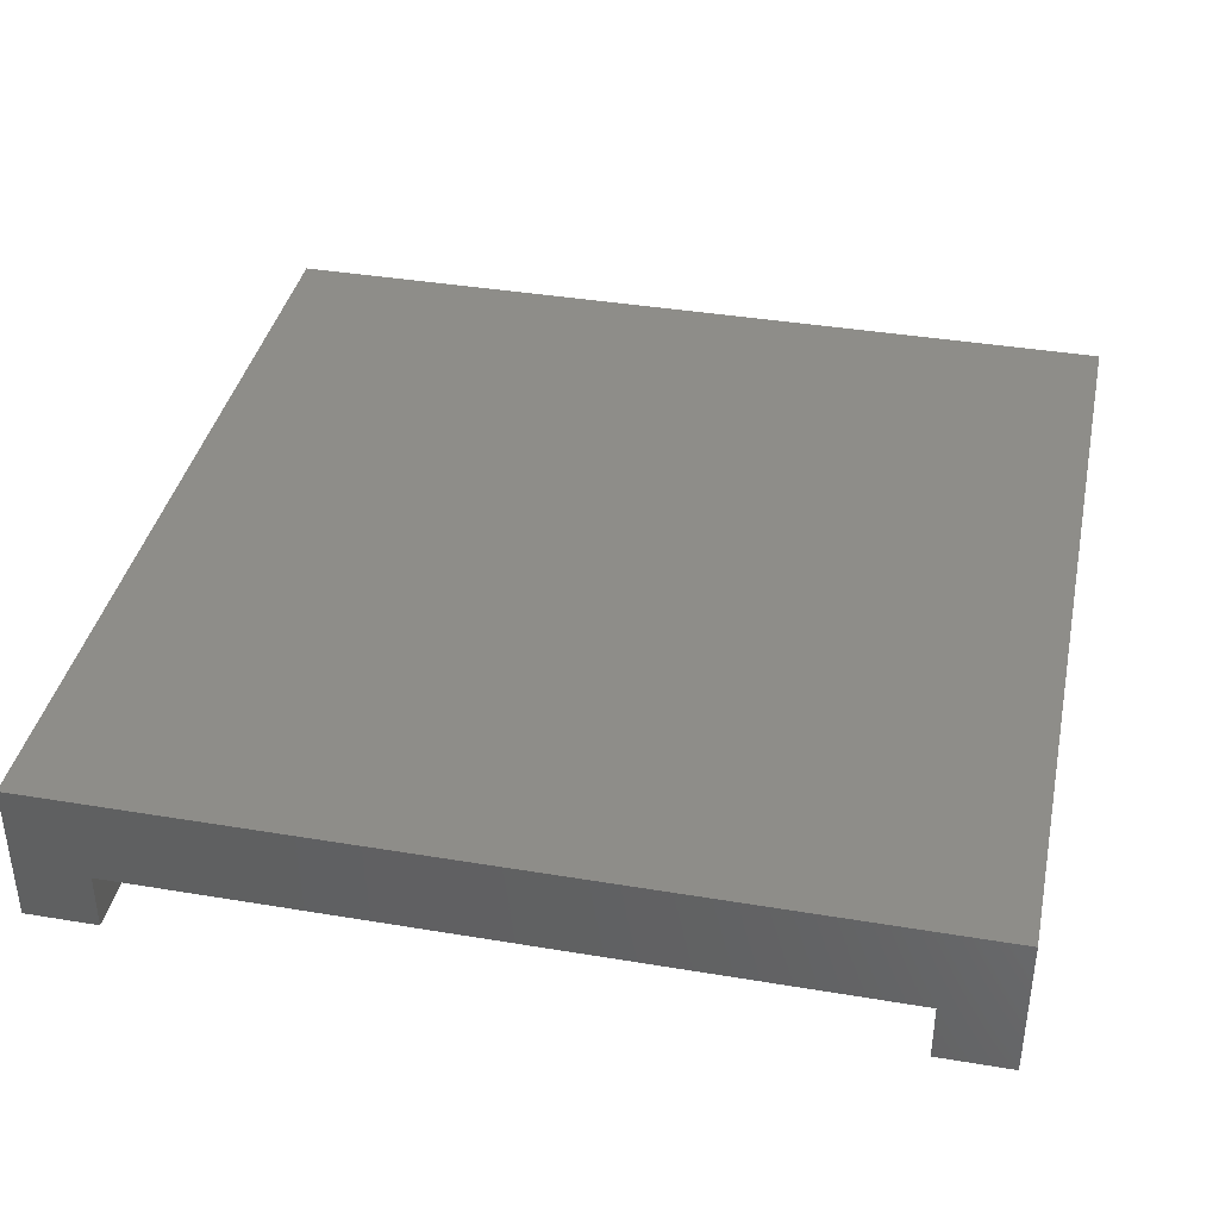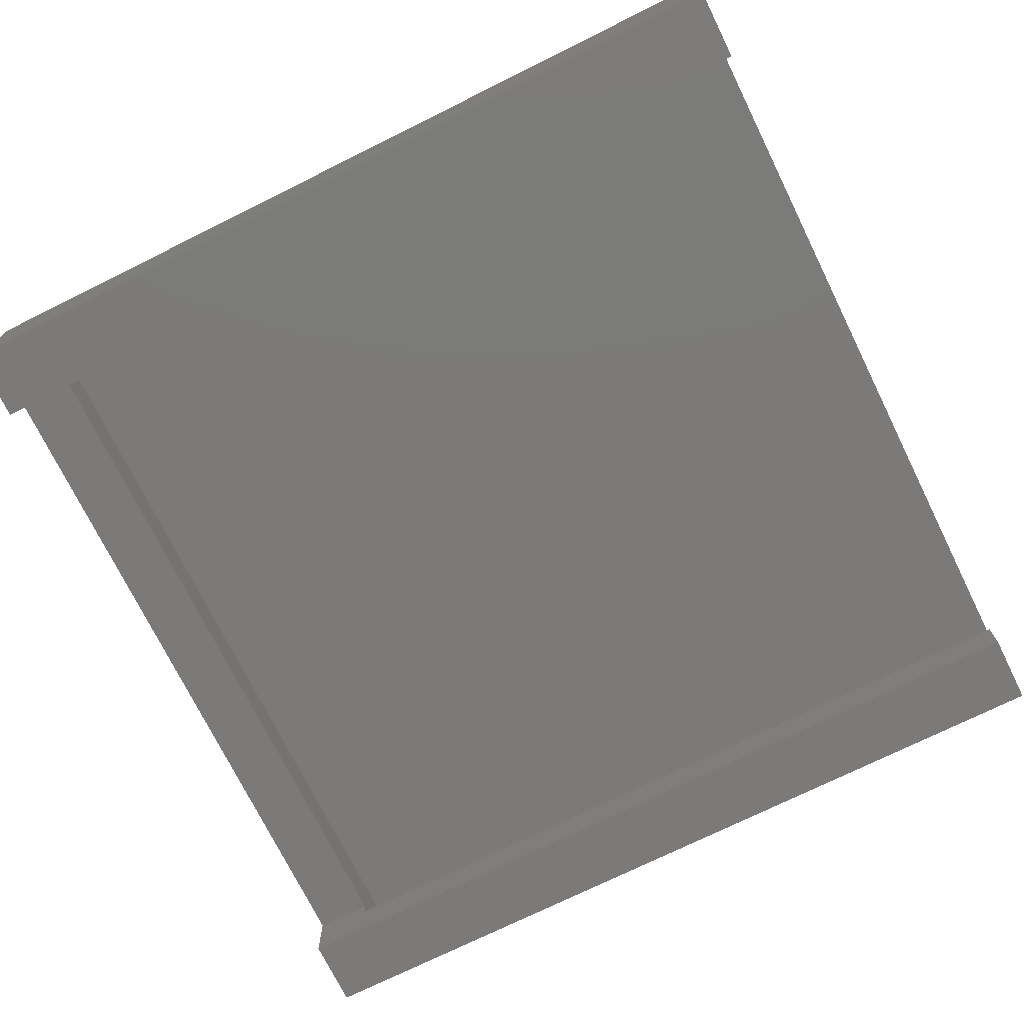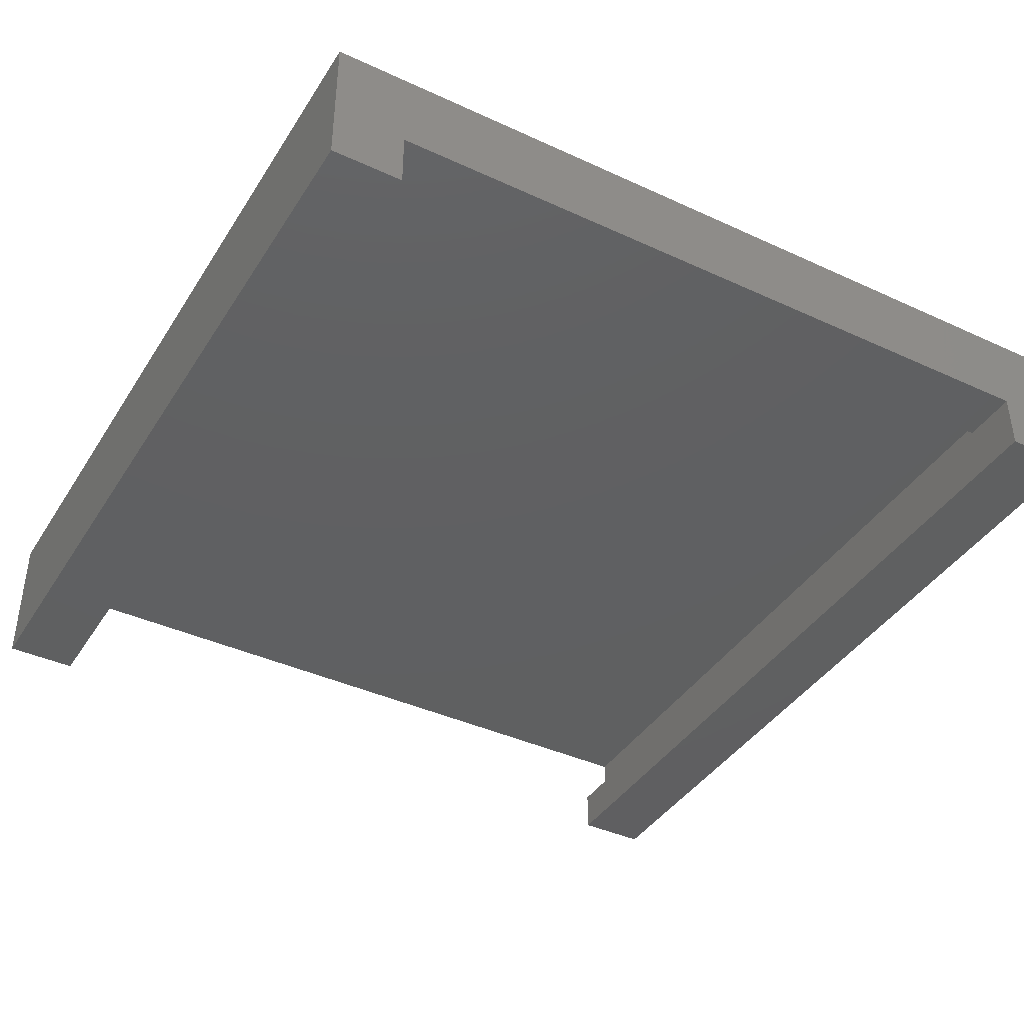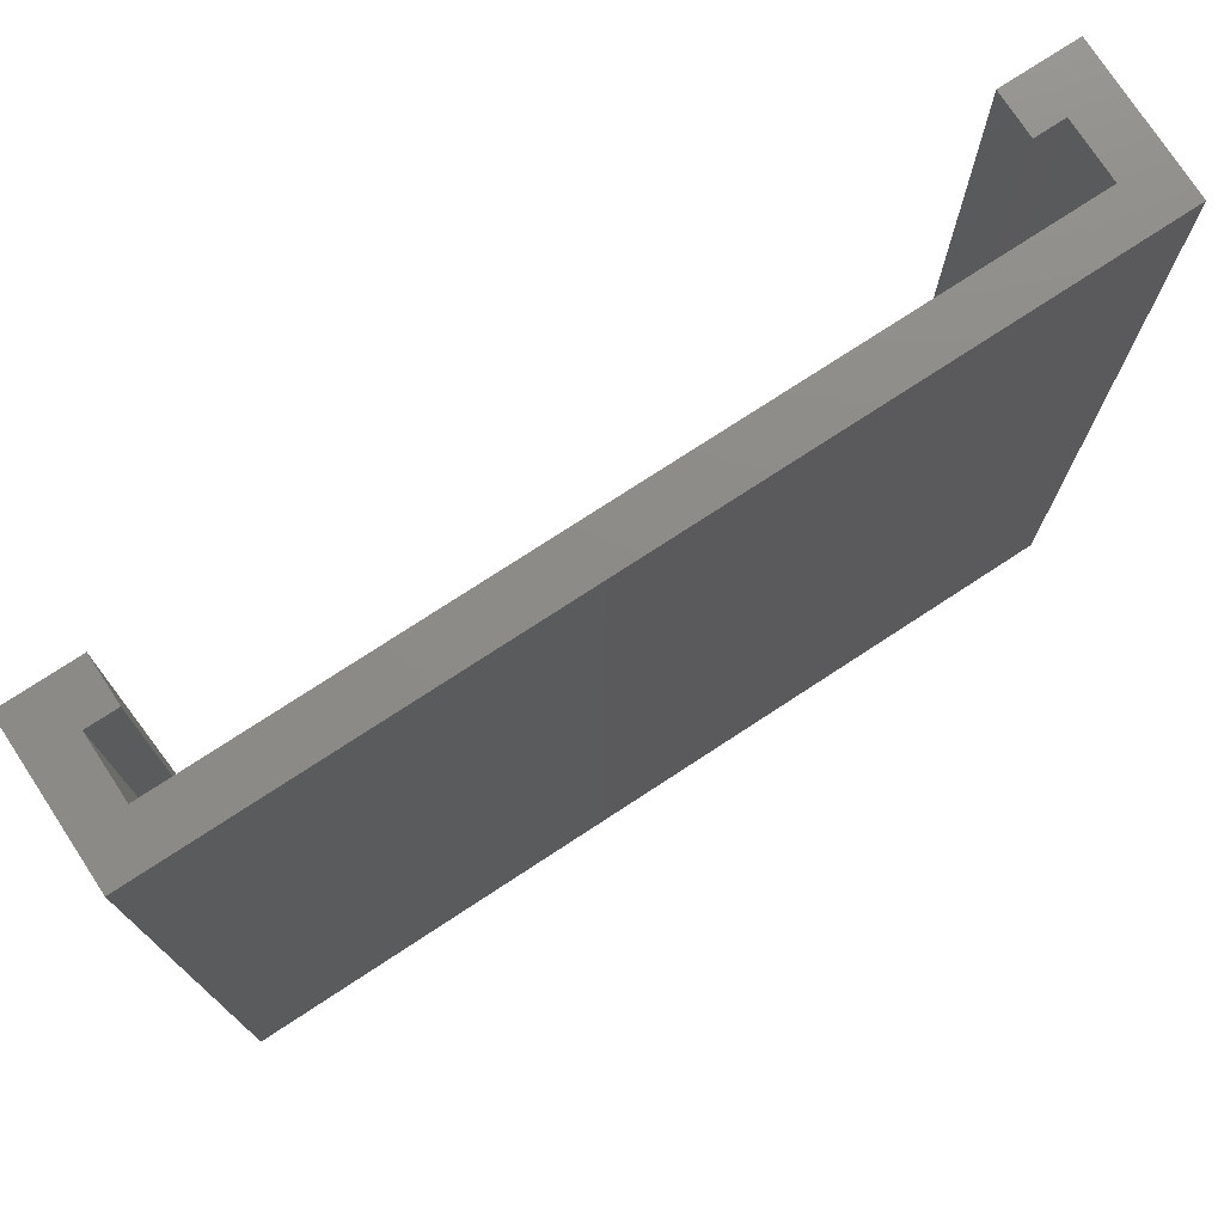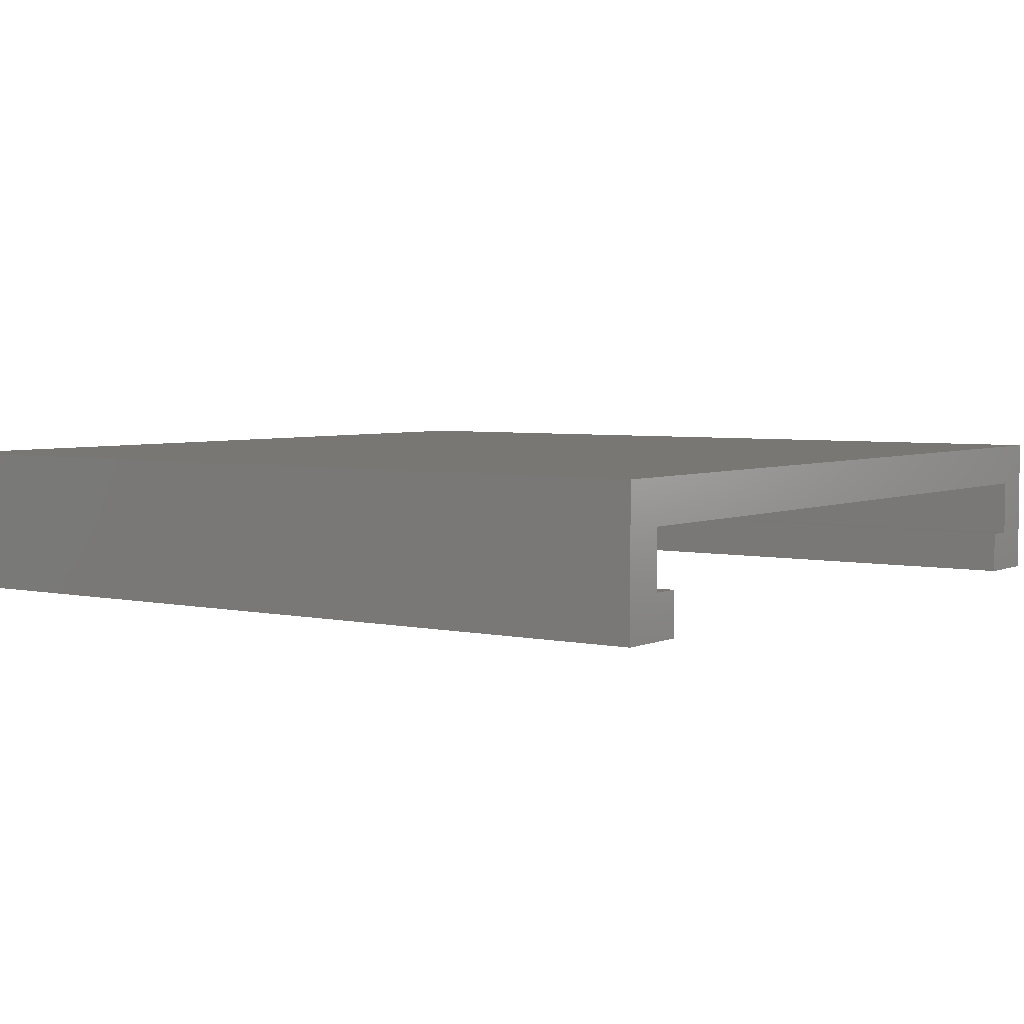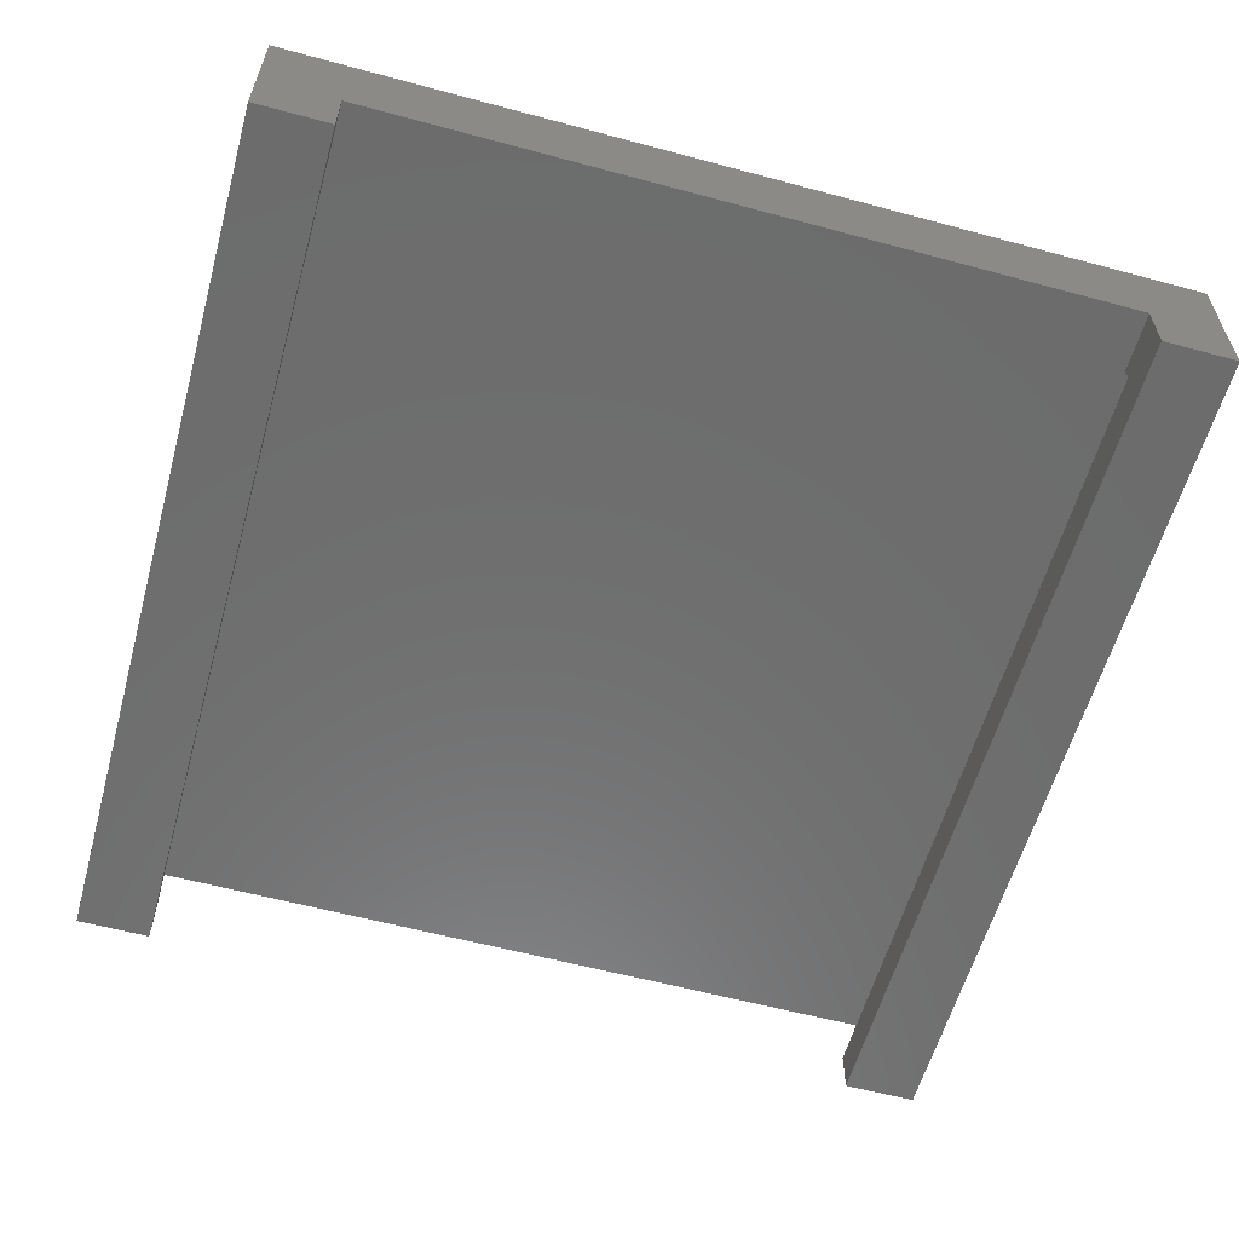
<metadata>
{"format":"stl","ext":"stl","renderer":"f3d","projection":"perspective","resolution":1024,"background":"white","views":[{"elev":38.6,"azim":-168.1,"up":"+Y"},{"elev":-73.7,"azim":-63.7,"up":"+Y"},{"elev":-40.4,"azim":150.5,"up":"+Y"},{"elev":75.7,"azim":146.8,"up":"+Z"},{"elev":4.2,"azim":-54.5,"up":"+Y"},{"elev":-59.1,"azim":164.5,"up":"+Y"}]}
</metadata>
<code>
# stl→obj: 28 verts, 52 faces
v -15 2.5 -17
v -15 -2.5 -17
v -15 2.5 13
v -15 -2.5 13
v -12.5 -2.5 -17
v -12.5 -0.5 -17
v 12.5 -2.5 -17
v 15 2.5 -17
v 15 -2.5 -17
v 12.5 -0.5 -17
v 15 2.5 13
v -13.5 -1 13
v -13.5 1 13
v -12.5 -1 13
v 13.5 -1 13
v 13.5 1 13
v 15 -2.5 13
v 12.5 -2.5 13
v 12.5 -1 13
v -12.5 -2.5 13
v -12.5 -1 -15
v -12.5 -0.5 -15
v 12.5 -0.5 -15
v 12.5 -1 -15
v 13.5 -1 -15
v 13.5 1 -15
v -13.5 1 -15
v -13.5 -1 -15
f 1 2 3
f 3 2 4
f 5 2 6
f 7 8 9
f 10 8 7
f 1 8 6
f 1 6 2
f 6 8 10
f 1 3 8
f 8 3 11
f 12 3 4
f 12 13 3
f 14 12 4
f 11 3 13
f 15 11 16
f 17 11 15
f 17 15 18
f 19 18 15
f 20 14 4
f 13 16 11
f 4 2 5
f 20 4 5
f 20 21 14
f 5 21 20
f 22 21 5
f 6 22 5
f 10 23 22
f 6 10 22
f 18 19 7
f 7 19 24
f 7 24 23
f 7 23 10
f 18 7 9
f 17 18 9
f 9 8 11
f 17 9 11
f 15 25 19
f 19 25 24
f 15 16 25
f 25 16 26
f 26 16 13
f 27 26 13
f 13 12 28
f 27 13 28
f 14 21 12
f 12 21 28
f 23 26 22
f 28 21 22
f 27 28 22
f 24 25 23
f 25 26 23
f 26 27 22

</code>
